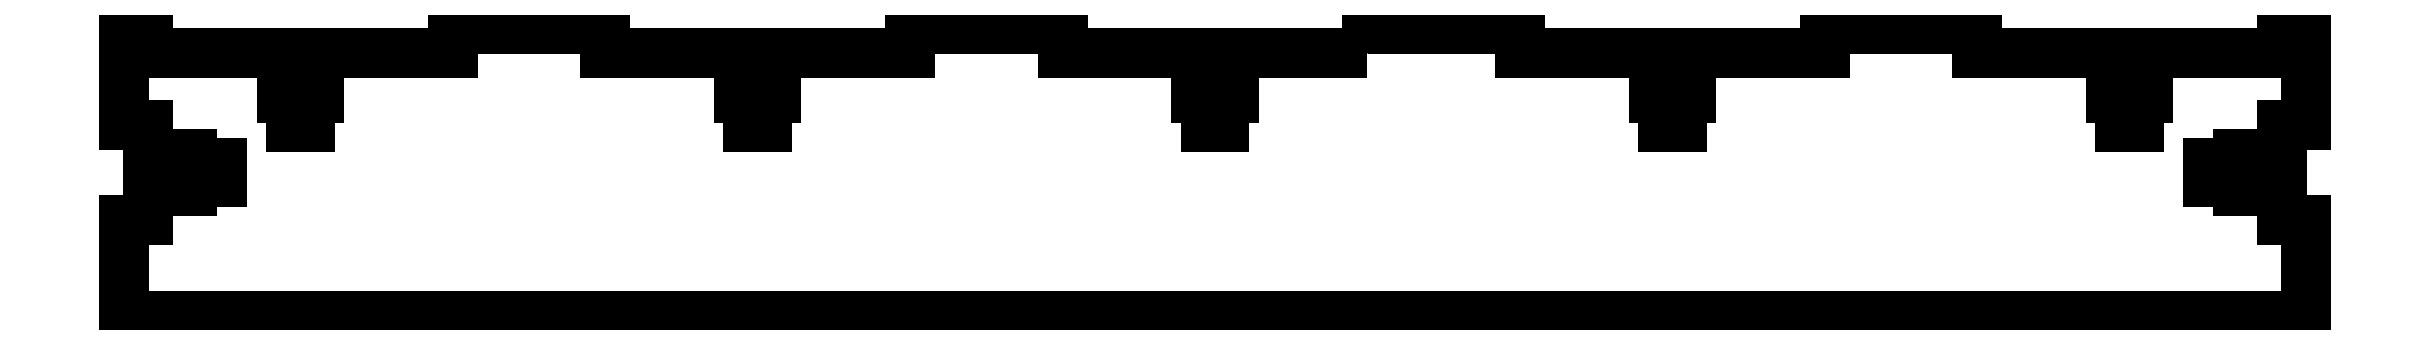
<metadata>
{"format":"dxf","ext":"dxf","renderer":"ezdxf+matplotlib","layout":"modelspace","background":"white","min_lineweight":24,"dpi":150}
</metadata>
<code>
0
SECTION
2
ENTITIES
0
LWPOLYLINE
8
0
90
116
70
1
43
0
10
6.148
20
1.55
10
6.148
20
1.675
10
6.946
20
1.675
10
6.946
20
1.55
10
7.695
20
1.55
10
7.695
20
1.396
10
7.646
20
1.396
10
7.646
20
1.317
10
7.695
20
1.317
10
7.695
20
1.163
10
7.794
20
1.163
10
7.794
20
1.317
10
7.843
20
1.317
10
7.843
20
1.396
10
7.794
20
1.396
10
7.794
20
1.55
10
8.543
20
1.55
10
8.543
20
1.675
10
9.341
20
1.675
10
9.341
20
1.55
10
10.09
20
1.55
10
10.09
20
1.396
10
10.04
20
1.396
10
10.04
20
1.317
10
10.09
20
1.317
10
10.09
20
1.163
10
10.19
20
1.163
10
10.19
20
1.317
10
10.24
20
1.317
10
10.24
20
1.396
10
10.19
20
1.396
10
10.19
20
1.55
10
10.94
20
1.55
10
10.94
20
1.675
10
11.06
20
1.675
10
11.06
20
1.175
10
10.94
20
1.175
10
10.94
20
0.9742
10
10.78
20
0.9742
10
10.78
20
1.023
10
10.7
20
1.023
10
10.7
20
0.9742
10
10.55
20
0.9742
10
10.55
20
0.8758
10
10.7
20
0.8758
10
10.7
20
0.8266
10
10.78
20
0.8266
10
10.78
20
0.8758
10
10.94
20
0.8758
10
10.94
20
0.675
10
11.06
20
0.675
10
11.06
20
0.175
10
-0.3625
20
0.175
10
-0.3625
20
0.675
10
-0.2375
20
0.675
10
-0.2375
20
0.8758
10
-0.08346
20
0.8758
10
-0.08346
20
0.8266
10
-0.004724
20
0.8266
10
-0.004724
20
0.8758
10
0.1493
20
0.8758
10
0.1493
20
0.9742
10
-0.004724
20
0.9742
10
-0.004724
20
1.023
10
-0.08346
20
1.023
10
-0.08346
20
0.9742
10
-0.2375
20
0.9742
10
-0.2375
20
1.175
10
-0.3625
20
1.175
10
-0.3625
20
1.675
10
-0.2375
20
1.675
10
-0.2375
20
1.55
10
0.5115
20
1.55
10
0.5115
20
1.396
10
0.4623
20
1.396
10
0.4623
20
1.317
10
0.5115
20
1.317
10
0.5115
20
1.163
10
0.6099
20
1.163
10
0.6099
20
1.317
10
0.6591
20
1.317
10
0.6591
20
1.396
10
0.6099
20
1.396
10
0.6099
20
1.55
10
1.359
20
1.55
10
1.359
20
1.675
10
2.157
20
1.675
10
2.157
20
1.55
10
2.906
20
1.55
10
2.906
20
1.396
10
2.857
20
1.396
10
2.857
20
1.317
10
2.906
20
1.317
10
2.906
20
1.163
10
3.005
20
1.163
10
3.005
20
1.317
10
3.054
20
1.317
10
3.054
20
1.396
10
3.005
20
1.396
10
3.005
20
1.55
10
3.754
20
1.55
10
3.754
20
1.675
10
4.552
20
1.675
10
4.552
20
1.55
10
5.301
20
1.55
10
5.301
20
1.396
10
5.252
20
1.396
10
5.252
20
1.317
10
5.301
20
1.317
10
5.301
20
1.163
10
5.399
20
1.163
10
5.399
20
1.317
10
5.448
20
1.317
10
5.448
20
1.396
10
5.399
20
1.396
10
5.399
20
1.55
0
ENDSEC
0
EOF

</code>
